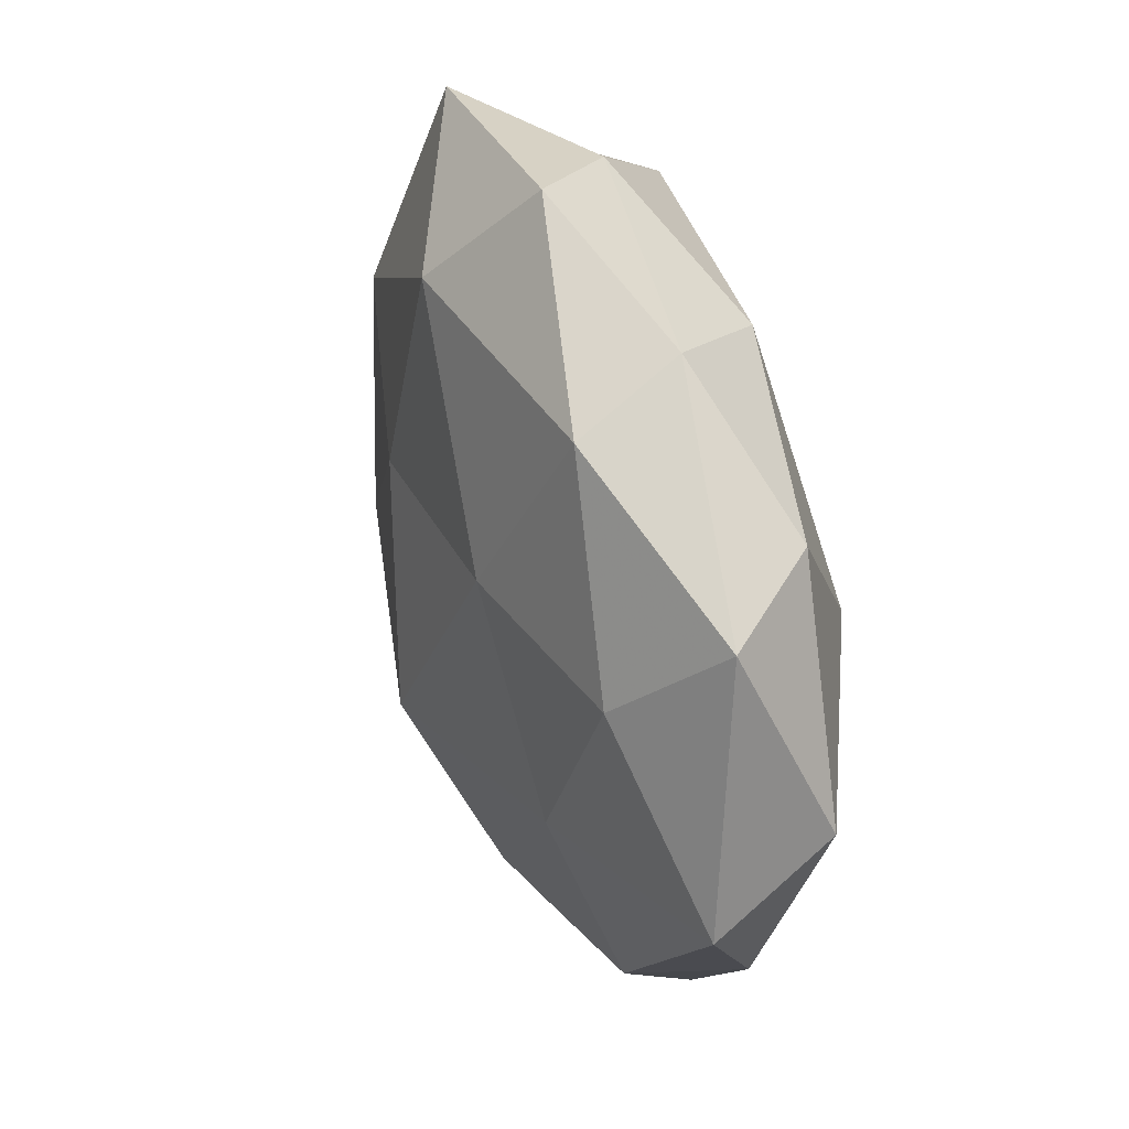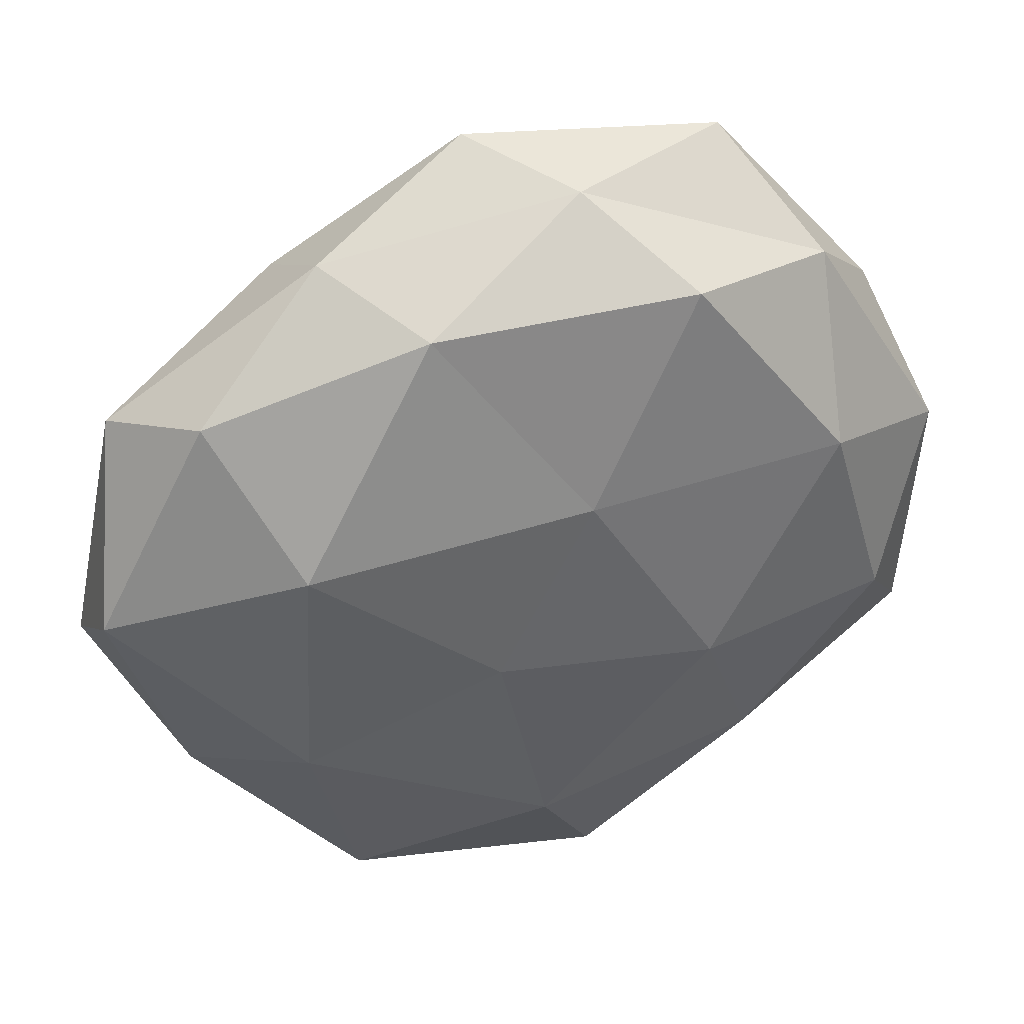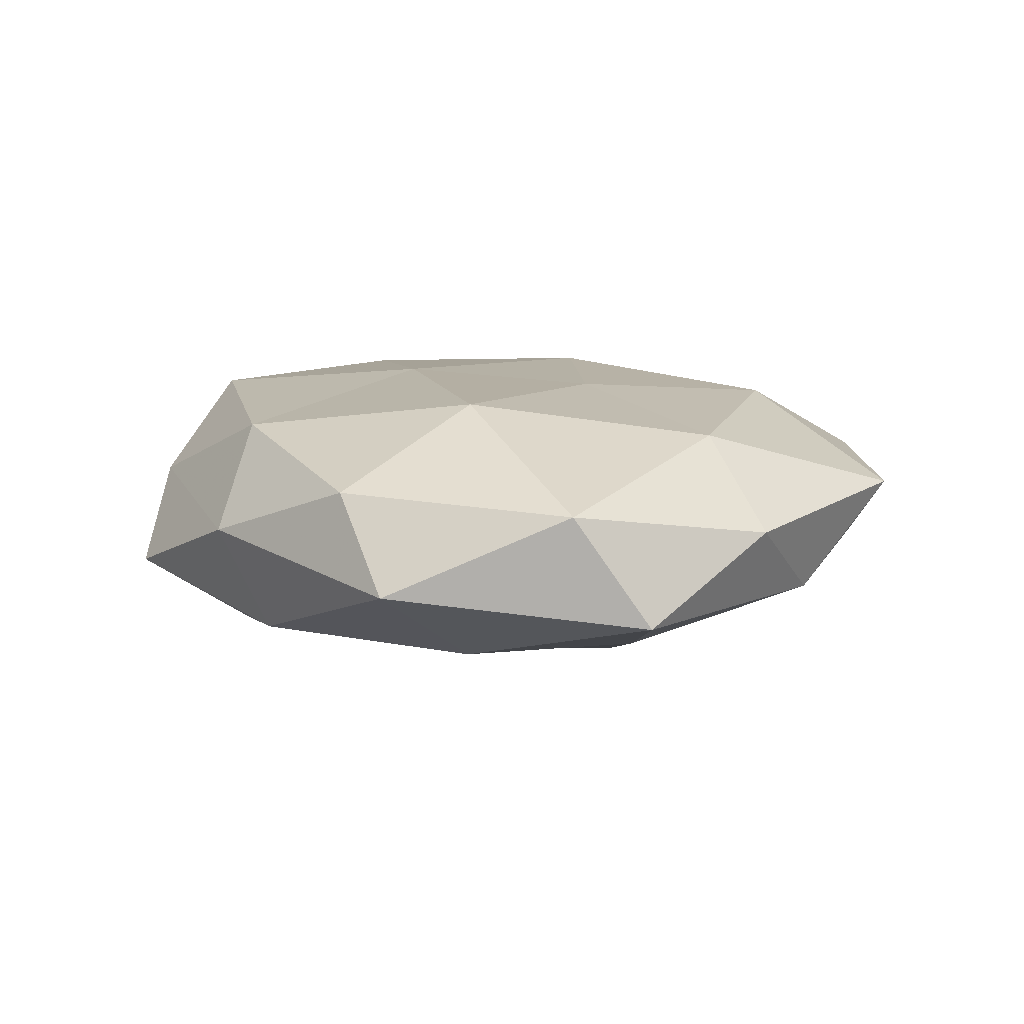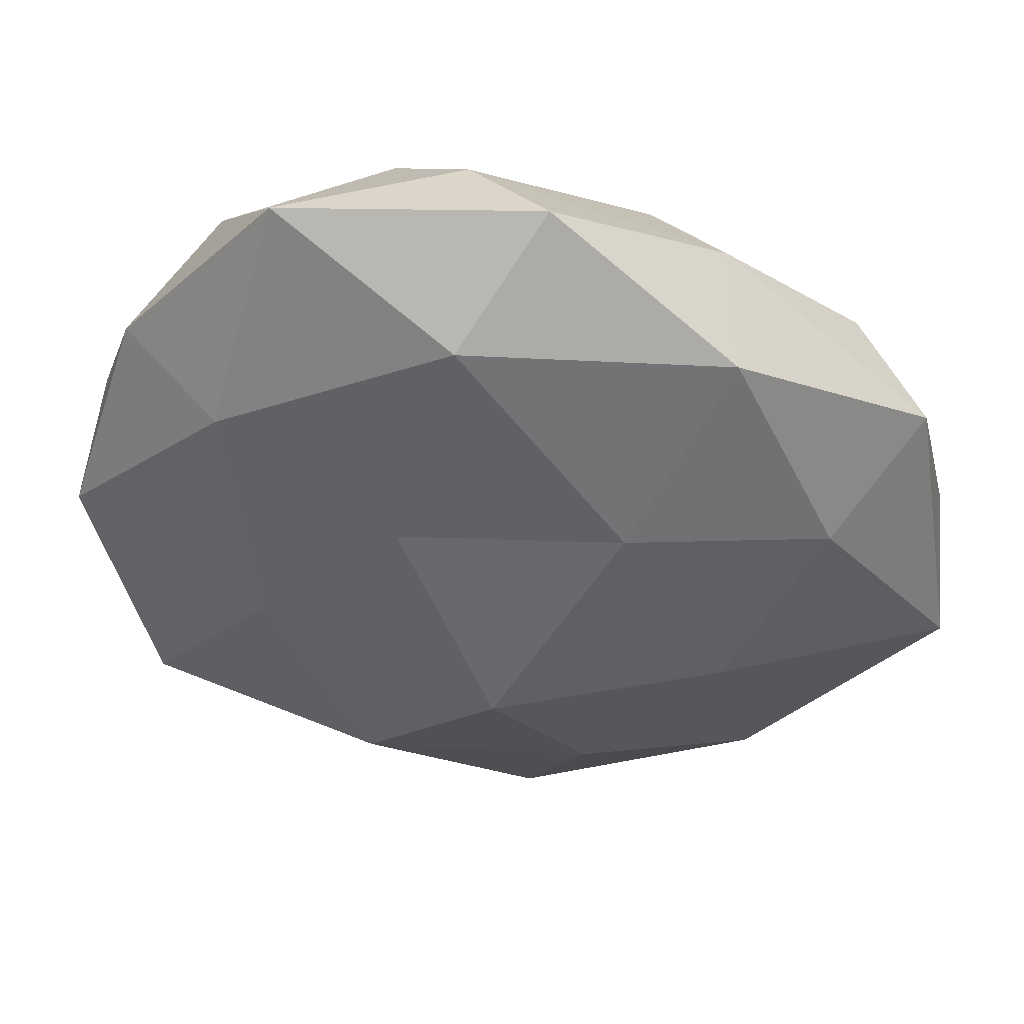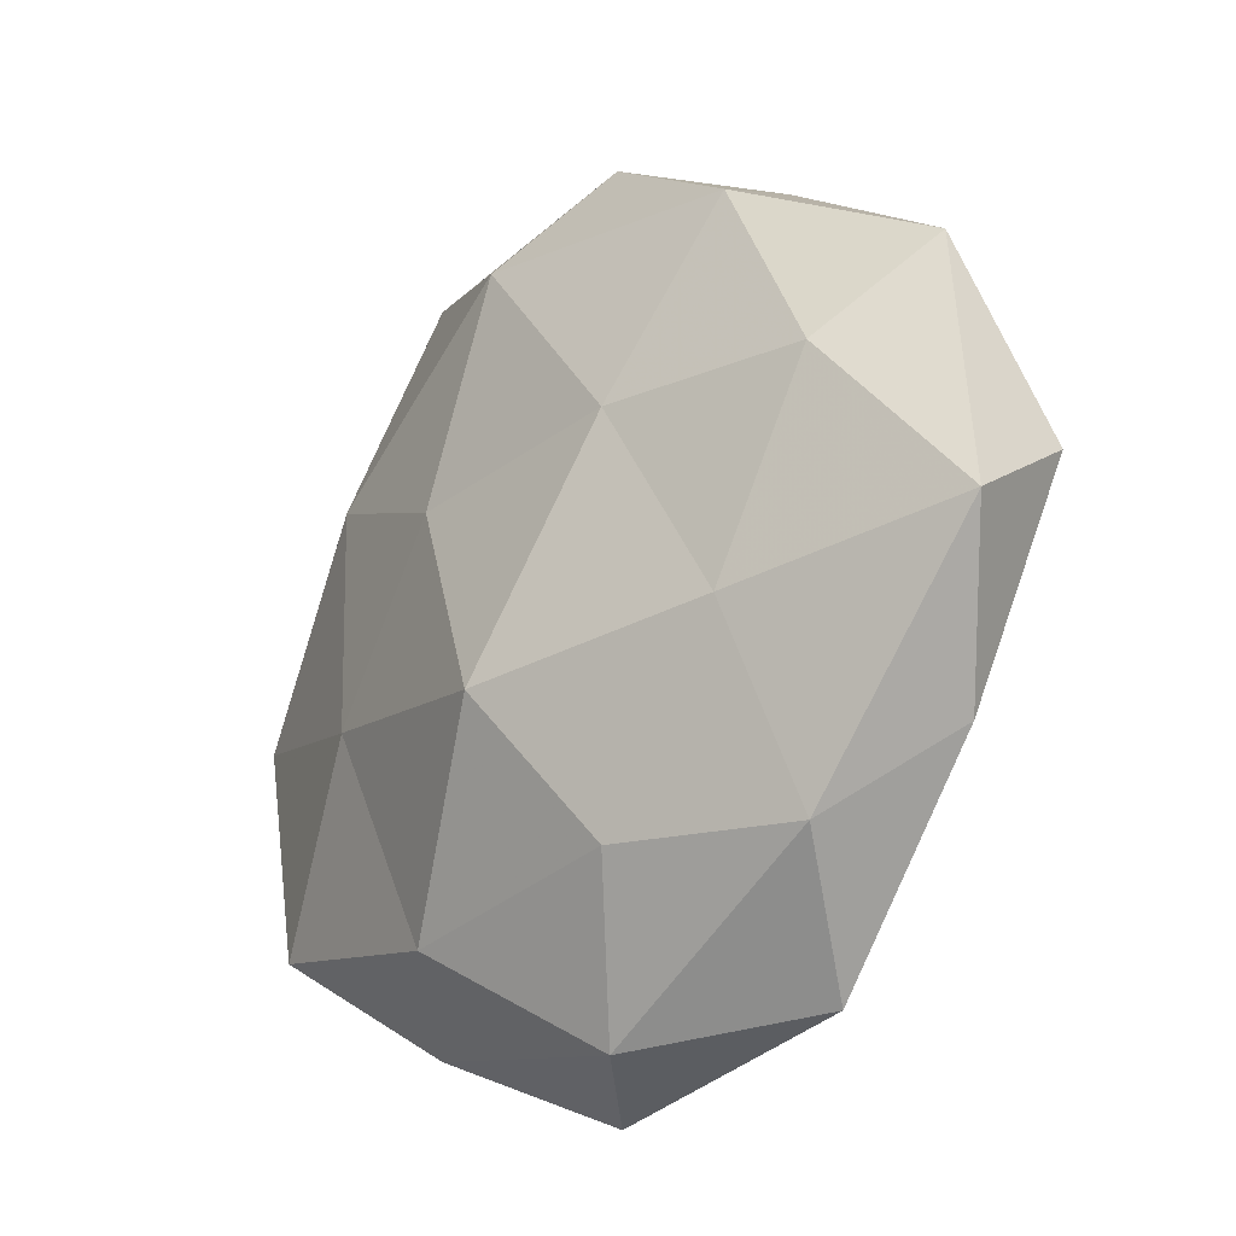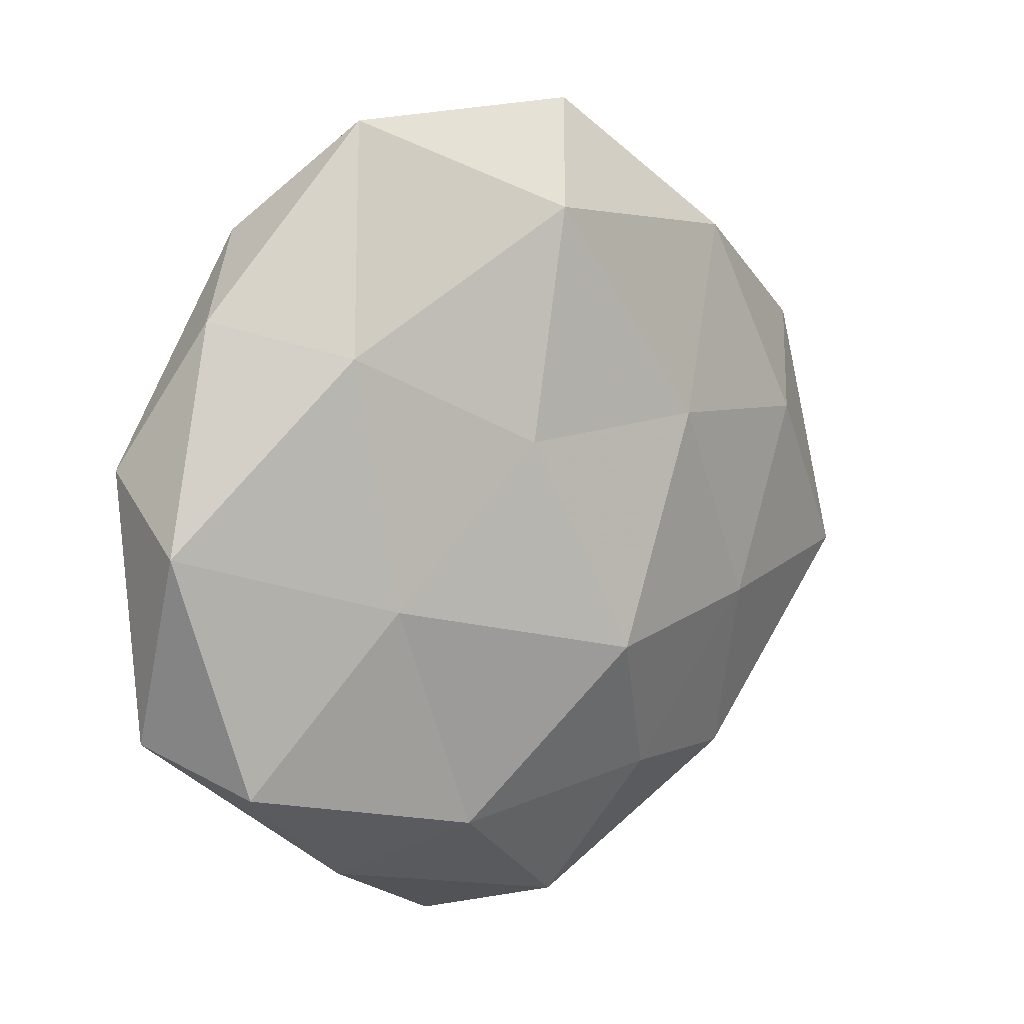
<metadata>
{"format":"obj","ext":"obj","renderer":"f3d","projection":"perspective","resolution":1024,"background":"white","views":[{"elev":36.6,"azim":-110.7,"up":"+Y"},{"elev":36.1,"azim":-18.2,"up":"+Y"},{"elev":10.2,"azim":-98.9,"up":"+Z"},{"elev":45.2,"azim":-172.0,"up":"+Y"},{"elev":-25.7,"azim":-131.2,"up":"+Y"},{"elev":8.1,"azim":138.4,"up":"+Y"}]}
</metadata>
<code>
v 0.05174 0.008025 0.005679
v -0.01588 0.03598 0.01351
v 0.0346 0.03485 0.006633
v -0.05037 0.02257 -0.002857
v -0.01268 -0.03252 -0.01373
v 0.009989 0.01018 -0.01863
v 0.004483 0.04694 0.00488
v 0.02651 -0.04228 -0.001707
v 0.03411 0.01381 0.01635
v -0.006194 0.05057 -0.006045
v -0.02558 0.04092 0.001358
v -0.04142 0.02644 0.008424
v -0.01692 0.01184 -0.01753
v 0.01521 0.03783 0.01579
v 0.002966 0.03739 -0.01617
v -0.04547 -0.02573 0.002748
v 0.001875 0.01263 0.01851
v 0.04501 0.02498 -0.003012
v 0.006662 -0.05232 0.005897
v 0.01582 -0.03551 -0.01351
v -0.03226 0.009275 0.01769
v 0.05123 -0.02317 0.002576
v 0.02699 -0.03328 0.01003
v 0.02794 -0.008265 -0.01546
v 0.01794 -0.01269 0.01797
v -0.02961 -0.01241 -0.01462
v -0.00189 -0.01523 -0.02213
v -0.03349 -0.03435 -0.006783
v -0.00254 -0.03593 0.01509
v -0.03262 -0.02157 0.01314
v -0.0251 -0.04771 0.005323
v 0.04458 -0.02861 -0.009328
v -0.02822 0.03482 -0.01092
v -0.05464 0.0002069 0.007027
v -0.0407 0.01082 -0.01246
v 0.03216 0.02074 -0.01315
v 0.02535 0.04729 -0.005624
v -0.05599 -0.009079 -0.006504
v 0.04284 -0.01165 0.01271
v 0.05311 -0.0005276 -0.0071
v -0.004391 -0.04943 -0.005422
v -0.009126 -0.009917 0.01725
f 3 9 1
f 11 2 7
f 10 11 7
f 11 12 2
f 11 4 12
f 7 2 14
f 7 14 3
f 3 14 9
f 15 6 13
f 14 2 17
f 17 9 14
f 18 3 1
f 2 12 21
f 2 21 17
f 19 8 23
f 8 22 23
f 25 9 17
f 13 6 27
f 20 5 27
f 24 27 6
f 20 27 24
f 26 27 5
f 13 27 26
f 5 28 26
f 19 23 29
f 23 25 29
f 31 16 28
f 19 29 31
f 31 30 16
f 29 30 31
f 8 20 32
f 8 32 22
f 32 20 24
f 33 4 11
f 10 33 11
f 10 15 33
f 15 13 33
f 12 4 34
f 34 21 12
f 16 30 34
f 30 21 34
f 35 13 26
f 33 35 4
f 33 13 35
f 15 36 6
f 6 36 24
f 7 3 37
f 10 7 37
f 10 37 15
f 37 3 18
f 37 36 15
f 37 18 36
f 28 16 38
f 28 38 26
f 4 38 34
f 34 38 16
f 4 35 38
f 26 38 35
f 1 9 39
f 39 22 1
f 23 22 39
f 25 39 9
f 23 39 25
f 1 40 18
f 22 40 1
f 22 32 40
f 24 40 32
f 36 18 40
f 36 40 24
f 19 41 8
f 41 5 20
f 41 20 8
f 41 28 5
f 19 31 41
f 31 28 41
f 17 21 42
f 42 25 17
f 29 25 42
f 30 42 21
f 29 42 30

</code>
